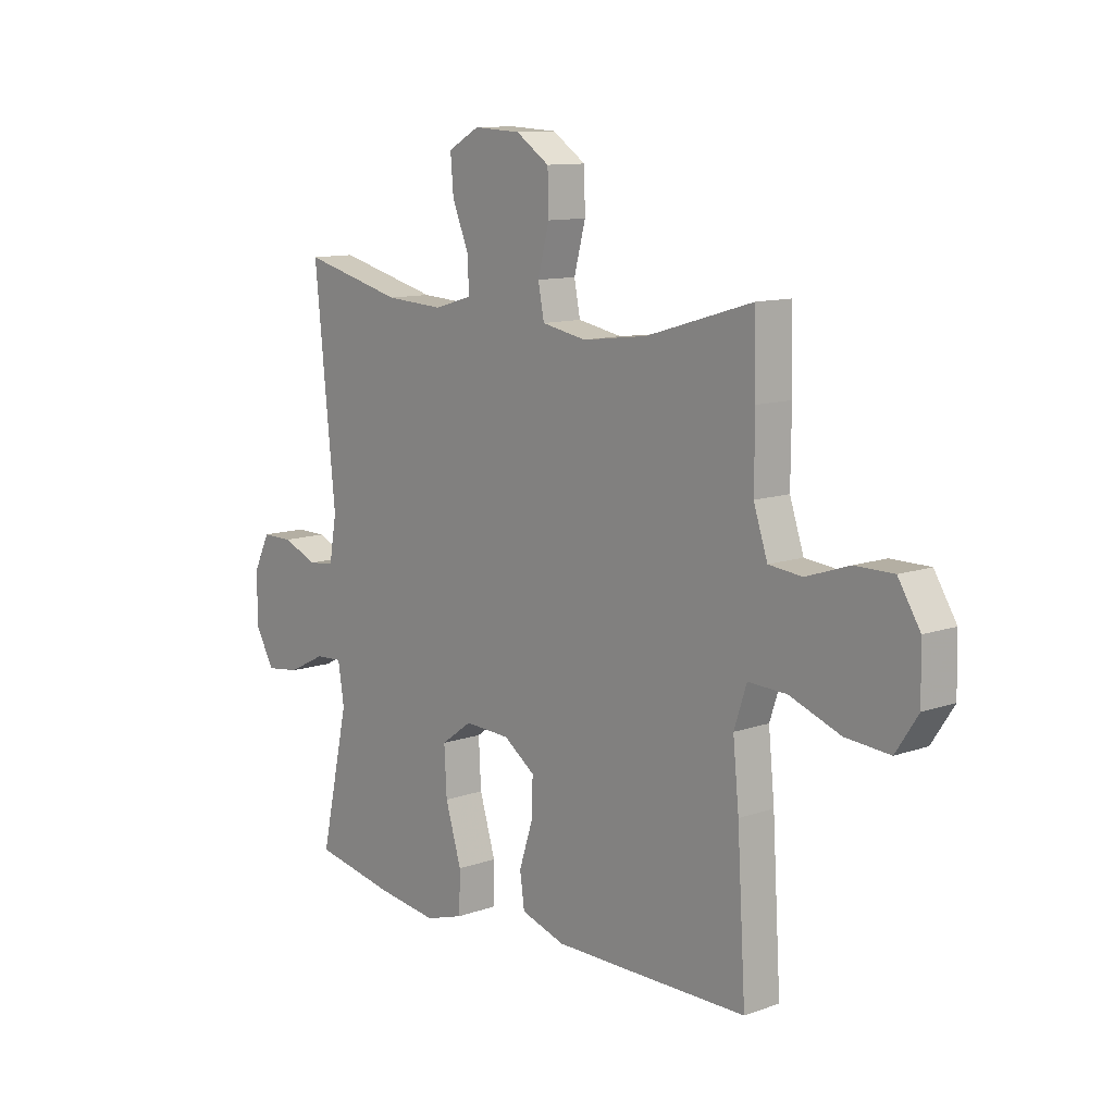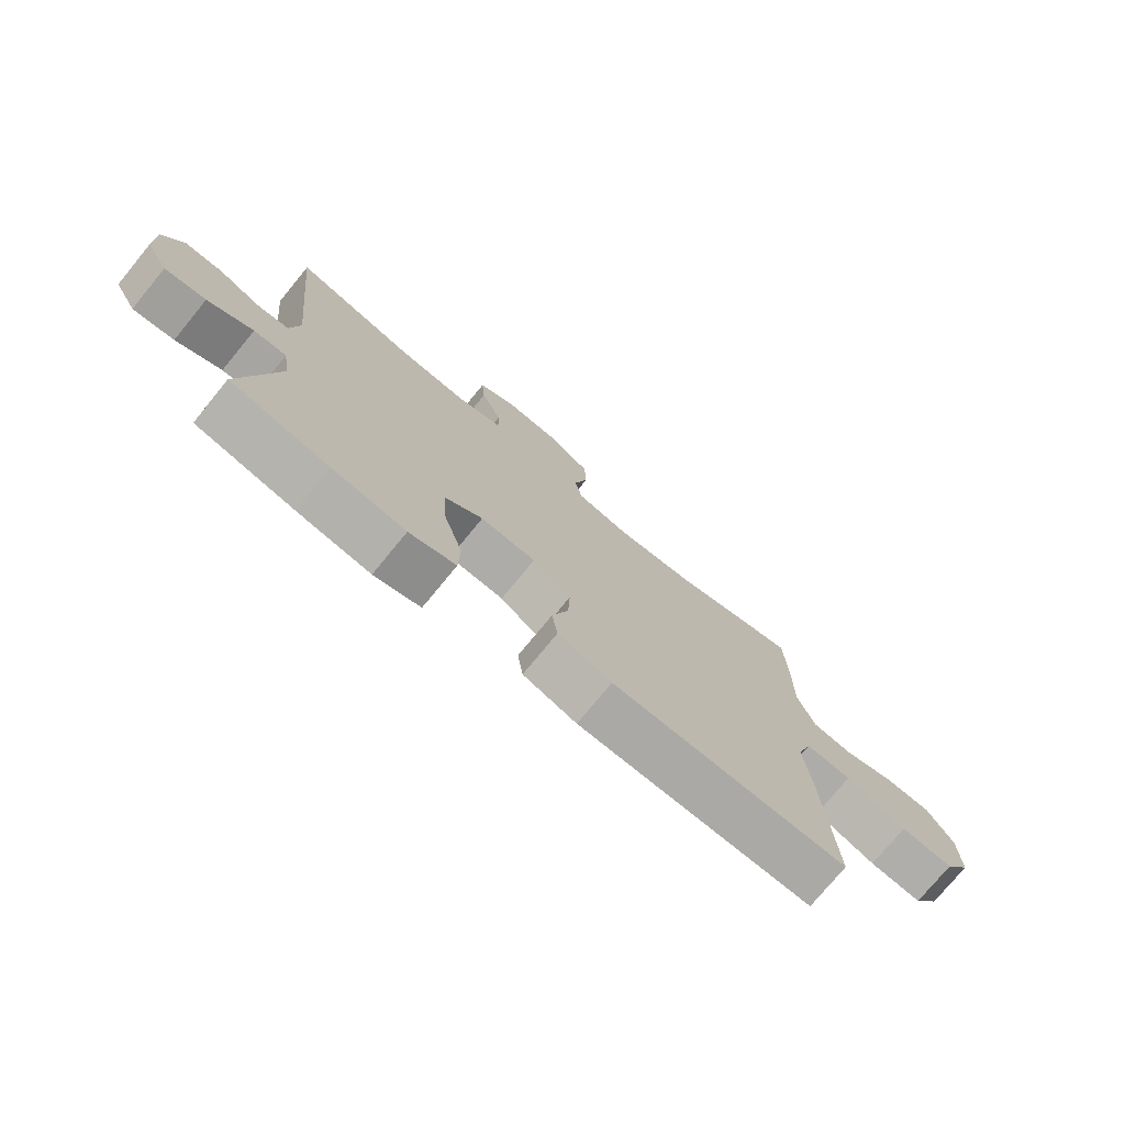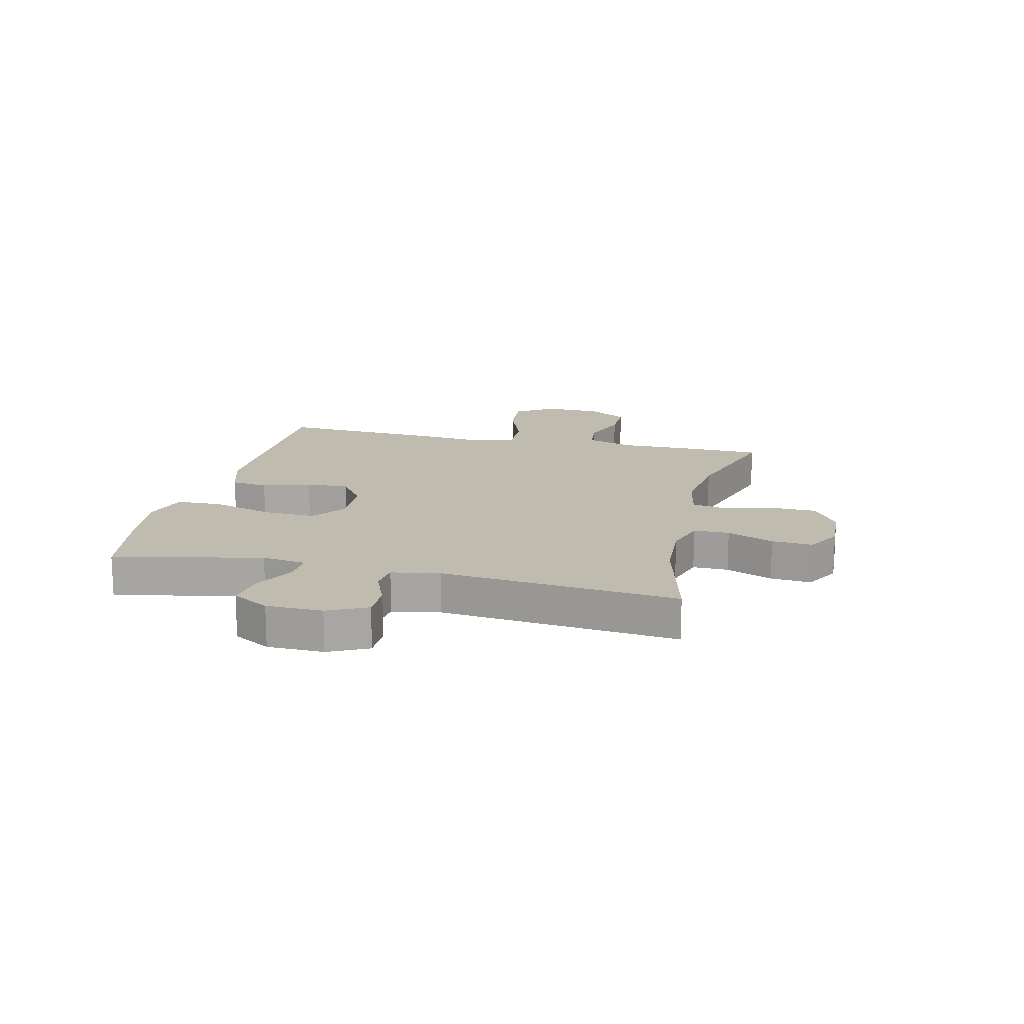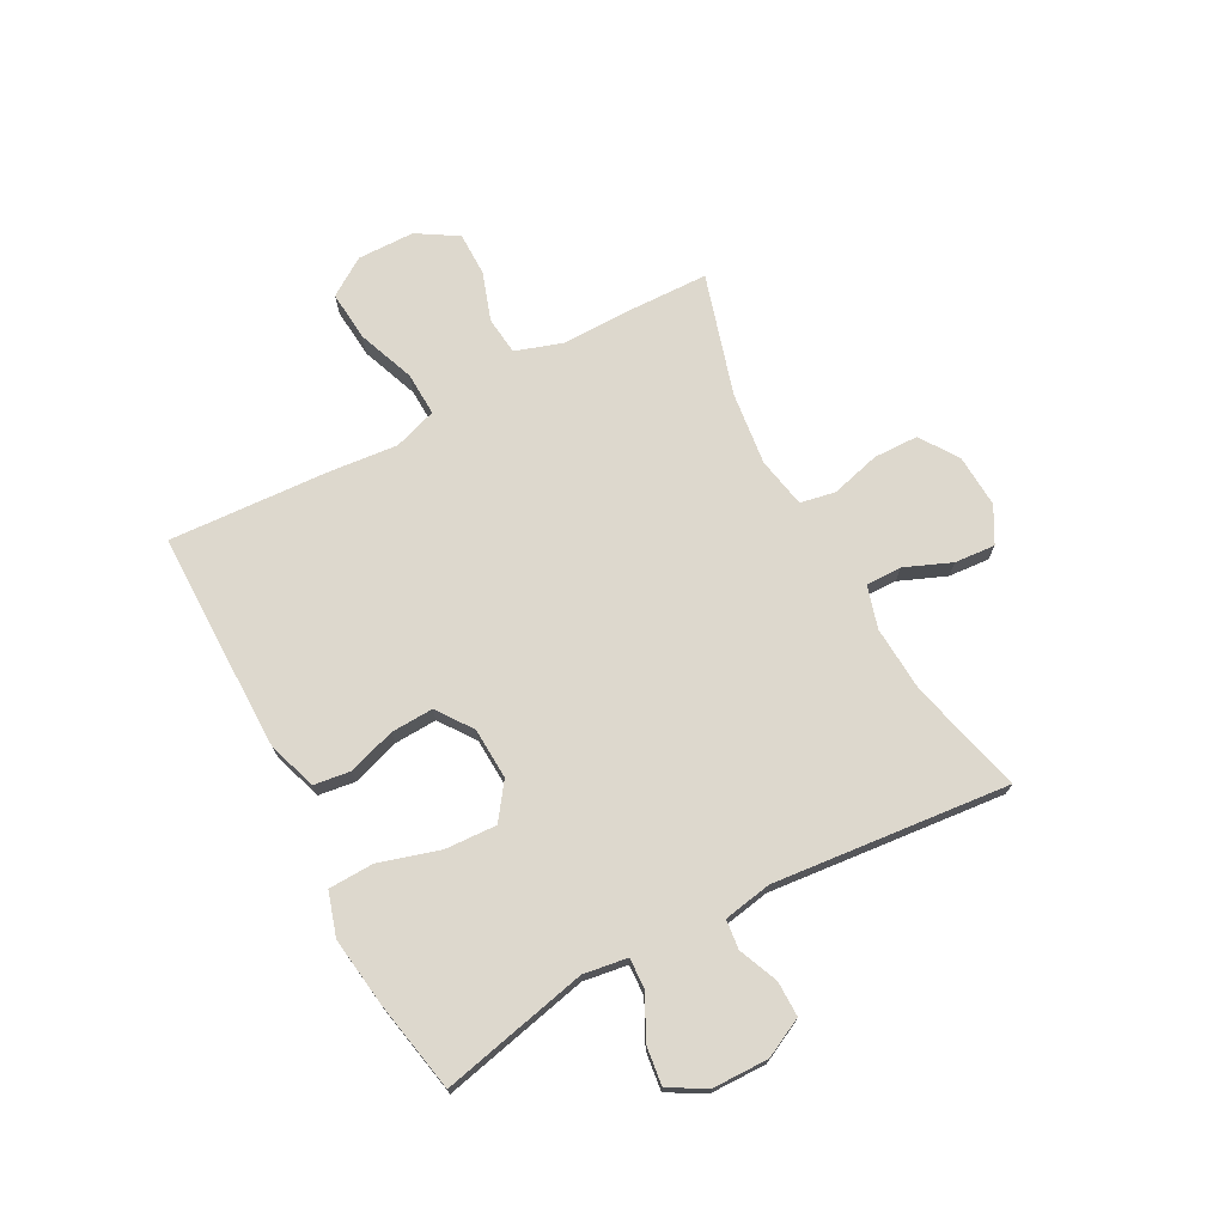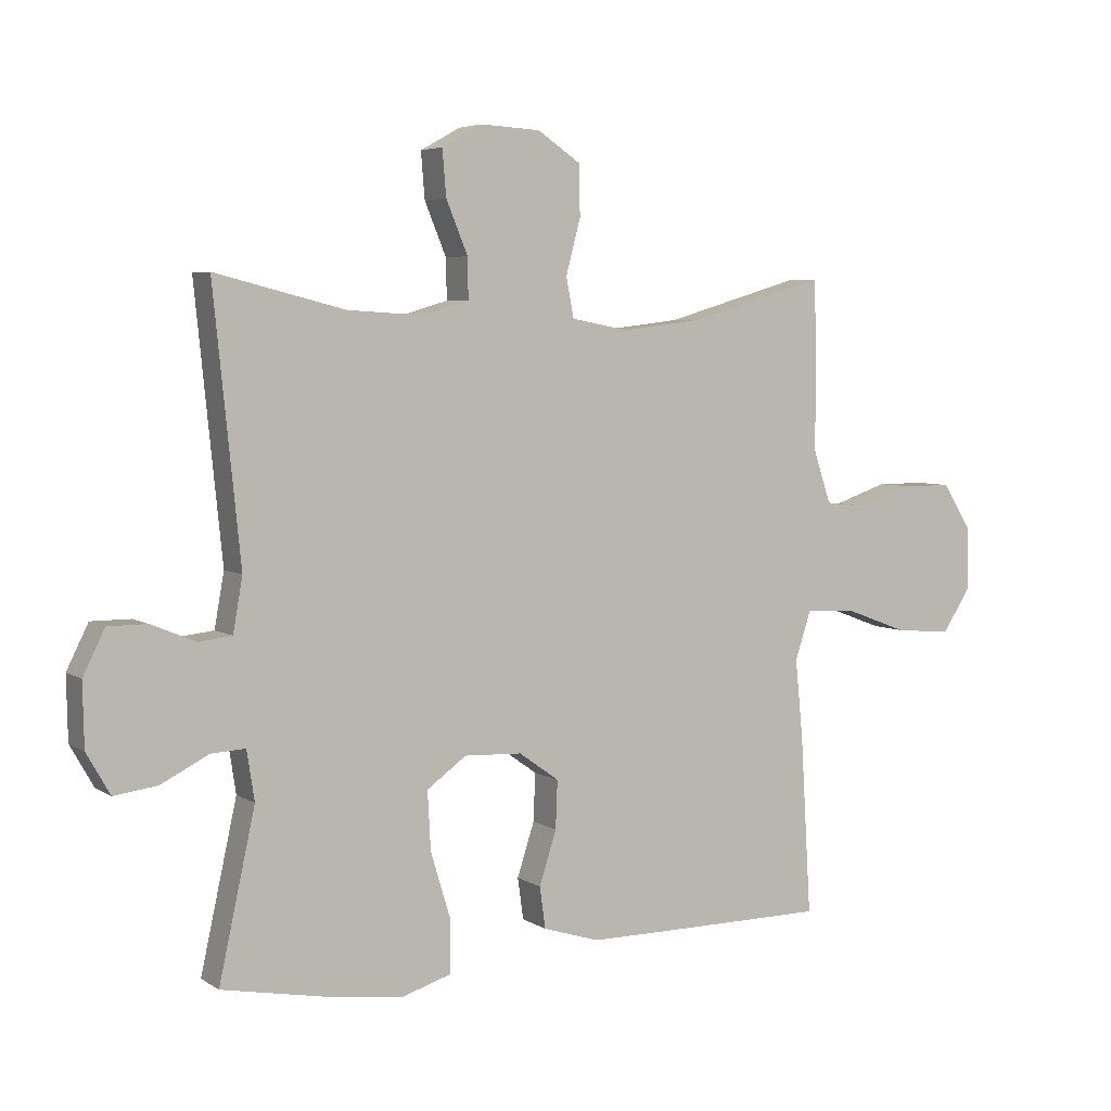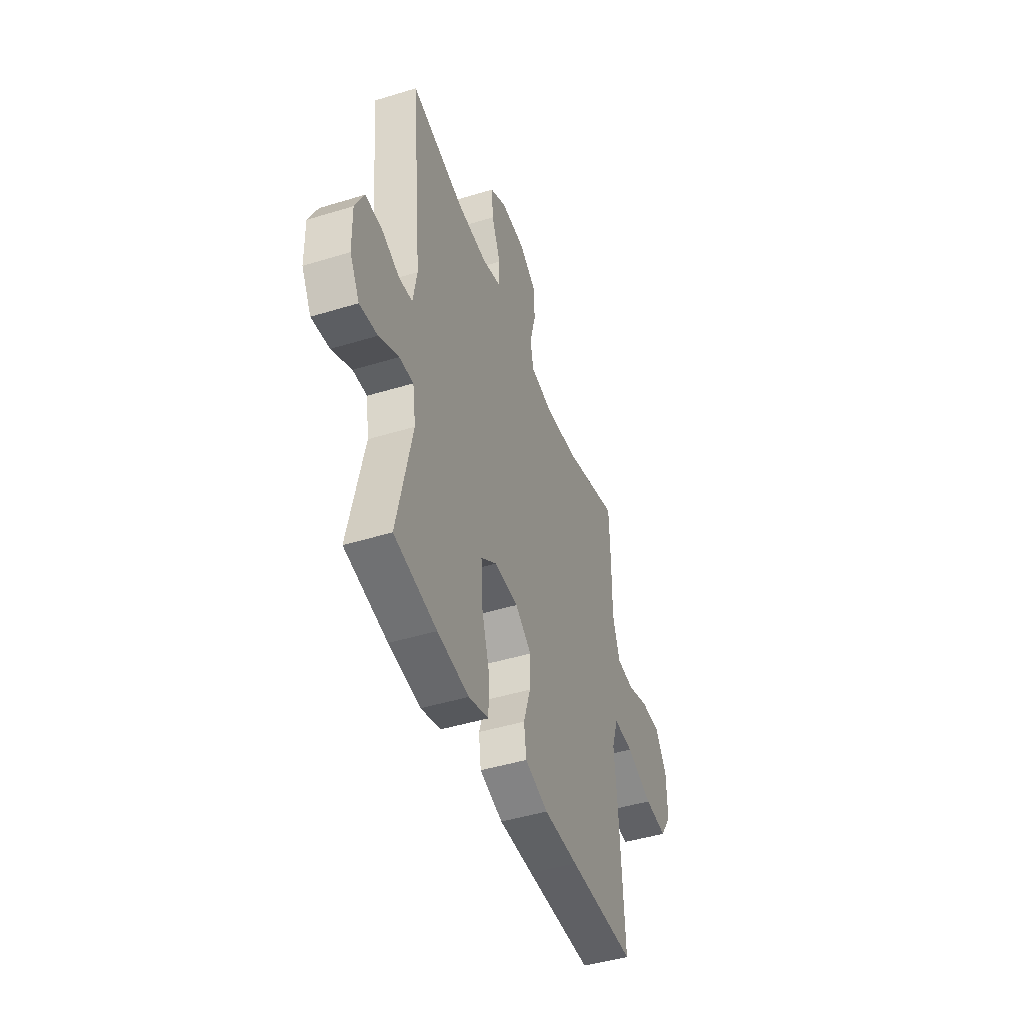
<metadata>
{"format":"obj","ext":"obj","renderer":"f3d","projection":"perspective","resolution":1024,"background":"white","views":[{"elev":11.2,"azim":49.2,"up":"+Z"},{"elev":-75.6,"azim":-39.4,"up":"+Z"},{"elev":15.9,"azim":-76.7,"up":"+Y"},{"elev":72.3,"azim":-118.3,"up":"+Y"},{"elev":5.0,"azim":-28.9,"up":"+Z"},{"elev":-45.5,"azim":-70.5,"up":"+Z"}]}
</metadata>
<code>
v 0.5 0.07 -0.5
v 0.242 0.07 -0.501
v 0.11 0.07 -0.501
v 0.021 0.07 -0.473
v 0.012 0.07 -0.408
v 0.039 0.07 -0.324
v 0.042 0.07 -0.249
v -0.021 0.07 -0.204
v -0.112 0.07 -0.2
v -0.174 0.07 -0.245
v -0.169 0.07 -0.337
v -0.137 0.07 -0.443
v -0.139 0.07 -0.523
v -0.216 0.07 -0.547
v -0.337 0.07 -0.531
v -0.5 0.07 -0.5
v -0.443 0.07 -0.24
v -0.455 0.07 -0.162
v -0.509 0.07 -0.165
v -0.584 0.07 -0.203
v -0.652 0.07 -0.212
v -0.689 0.07 -0.147
v -0.691 0.07 -0.048
v -0.657 0.07 0.021
v -0.595 0.07 0.021
v -0.525 0.07 -0.008
v -0.473 0.07 -0.002
v -0.458 0.07 0.083
v -0.5 0.07 0.5
v -0.297 0.07 0.449
v -0.18 0.07 0.442
v -0.105 0.07 0.464
v -0.106 0.07 0.527
v -0.14 0.07 0.609
v -0.146 0.07 0.681
v -0.083 0.07 0.716
v 0.011 0.07 0.711
v 0.078 0.07 0.666
v 0.08 0.07 0.587
v 0.057 0.07 0.5
v 0.069 0.07 0.438
v 0.158 0.07 0.421
v 0.288 0.07 0.437
v 0.5 0.07 0.5
v 0.504 0.07 0.363
v 0.503 0.07 0.234
v 0.531 0.07 0.15
v 0.598 0.07 0.143
v 0.684 0.07 0.172
v 0.761 0.07 0.172
v 0.805 0.07 0.101
v 0.807 0.07 0
v 0.763 0.07 -0.067
v 0.675 0.07 -0.06
v 0.573 0.07 -0.022
v 0.496 0.07 -0.019
v 0.471 0.07 -0.095
v 0.483 0.07 -0.216
v 0.5 0 -0.5
v 0.242 0 -0.501
v 0.11 0 -0.501
v 0.021 0 -0.473
v 0.012 0 -0.408
v 0.039 0 -0.324
v 0.042 0 -0.249
v -0.021 0 -0.204
v -0.112 0 -0.2
v -0.174 0 -0.245
v -0.169 0 -0.337
v -0.137 0 -0.443
v -0.139 0 -0.523
v -0.216 0 -0.547
v -0.337 0 -0.531
v -0.5 0 -0.5
v -0.443 0 -0.24
v -0.455 0 -0.162
v -0.509 0 -0.165
v -0.584 0 -0.203
v -0.652 0 -0.212
v -0.689 0 -0.147
v -0.691 0 -0.048
v -0.657 0 0.021
v -0.595 0 0.021
v -0.525 0 -0.008
v -0.473 0 -0.002
v -0.458 0 0.083
v -0.5 0 0.5
v -0.297 0 0.449
v -0.18 0 0.442
v -0.105 0 0.464
v -0.106 0 0.527
v -0.14 0 0.609
v -0.146 0 0.681
v -0.083 0 0.716
v 0.011 0 0.711
v 0.078 0 0.666
v 0.08 0 0.587
v 0.057 0 0.5
v 0.069 0 0.438
v 0.158 0 0.421
v 0.288 0 0.437
v 0.5 0 0.5
v 0.504 0 0.363
v 0.503 0 0.234
v 0.531 0 0.15
v 0.598 0 0.143
v 0.684 0 0.172
v 0.761 0 0.172
v 0.805 0 0.101
v 0.807 0 0
v 0.763 0 -0.067
v 0.675 0 -0.06
v 0.573 0 -0.022
v 0.496 0 -0.019
v 0.471 0 -0.095
v 0.483 0 -0.216
f 57 58 1 2
f 56 57 2 3
f 52 53 54 55
f 52 55 56
f 51 52 56
f 48 49 50 51
f 47 48 51 56
f 46 47 56 3
f 43 44 45 46
f 42 43 46 3
f 37 38 39 40
f 37 40 41
f 36 37 41
f 33 34 35 36
f 32 33 36 41
f 31 32 41 42
f 28 29 30
f 27 28 30 31
f 23 24 25 26
f 23 26 27
f 22 23 27
f 19 20 21 22
f 18 19 22 27
f 17 18 27 31
f 11 12 13 14
f 10 11 14 15
f 3 4 5 6
f 3 6 7
f 42 3 7
f 31 42 7 8
f 10 15 16 17
f 9 10 17 31
f 8 9 31
f 60 59 116 115
f 61 60 115 114
f 113 112 111 110
f 114 113 110
f 114 110 109
f 109 108 107 106
f 114 109 106 105
f 61 114 105 104
f 104 103 102 101
f 61 104 101 100
f 98 97 96 95
f 99 98 95
f 99 95 94
f 94 93 92 91
f 99 94 91 90
f 100 99 90 89
f 88 87 86
f 89 88 86 85
f 84 83 82 81
f 85 84 81
f 85 81 80
f 80 79 78 77
f 85 80 77 76
f 89 85 76 75
f 72 71 70 69
f 73 72 69 68
f 64 63 62 61
f 65 64 61
f 65 61 100
f 66 65 100 89
f 75 74 73 68
f 89 75 68 67
f 89 67 66
f 1 59 60 2
f 2 60 61 3
f 3 61 62 4
f 4 62 63 5
f 5 63 64 6
f 6 64 65 7
f 7 65 66 8
f 8 66 67 9
f 9 67 68 10
f 10 68 69 11
f 11 69 70 12
f 12 70 71 13
f 13 71 72 14
f 14 72 73 15
f 15 73 74 16
f 16 74 75 17
f 17 75 76 18
f 18 76 77 19
f 19 77 78 20
f 20 78 79 21
f 21 79 80 22
f 22 80 81 23
f 23 81 82 24
f 24 82 83 25
f 25 83 84 26
f 26 84 85 27
f 27 85 86 28
f 28 86 87 29
f 29 87 88 30
f 30 88 89 31
f 31 89 90 32
f 32 90 91 33
f 33 91 92 34
f 34 92 93 35
f 35 93 94 36
f 36 94 95 37
f 37 95 96 38
f 38 96 97 39
f 39 97 98 40
f 40 98 99 41
f 41 99 100 42
f 42 100 101 43
f 43 101 102 44
f 44 102 103 45
f 45 103 104 46
f 46 104 105 47
f 47 105 106 48
f 48 106 107 49
f 49 107 108 50
f 50 108 109 51
f 51 109 110 52
f 52 110 111 53
f 53 111 112 54
f 54 112 113 55
f 55 113 114 56
f 56 114 115 57
f 57 115 116 58
f 58 116 59 1

</code>
